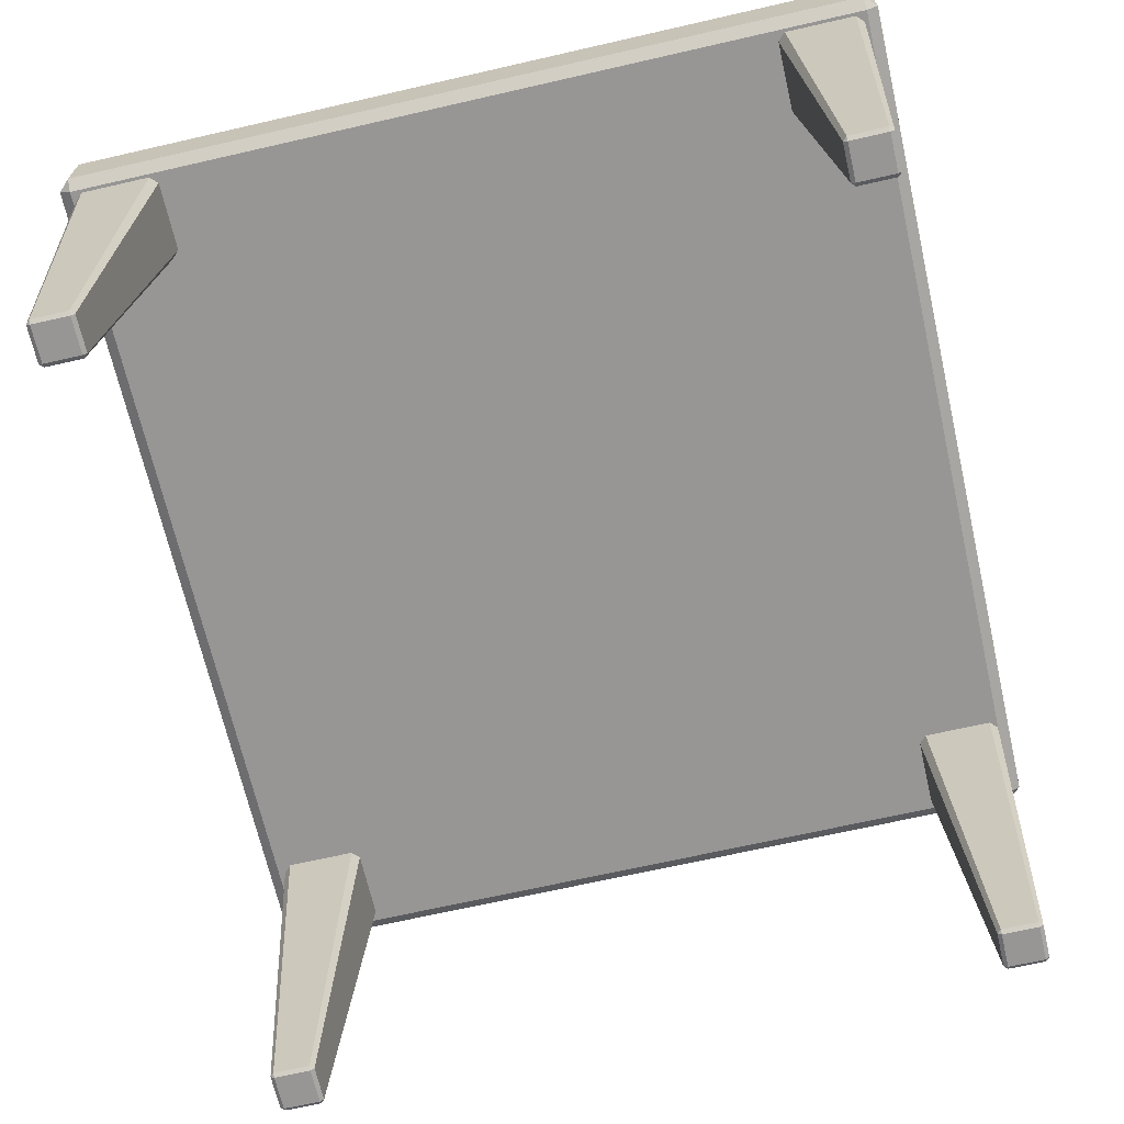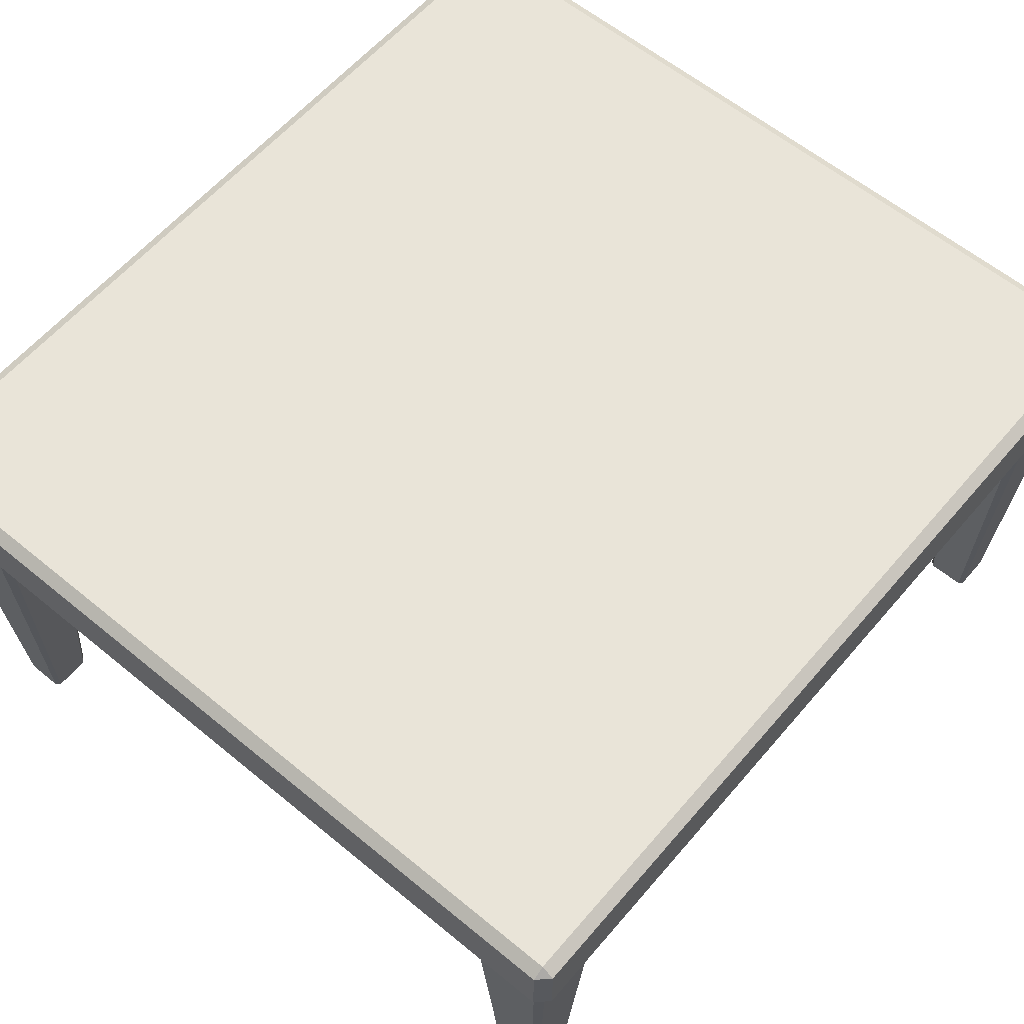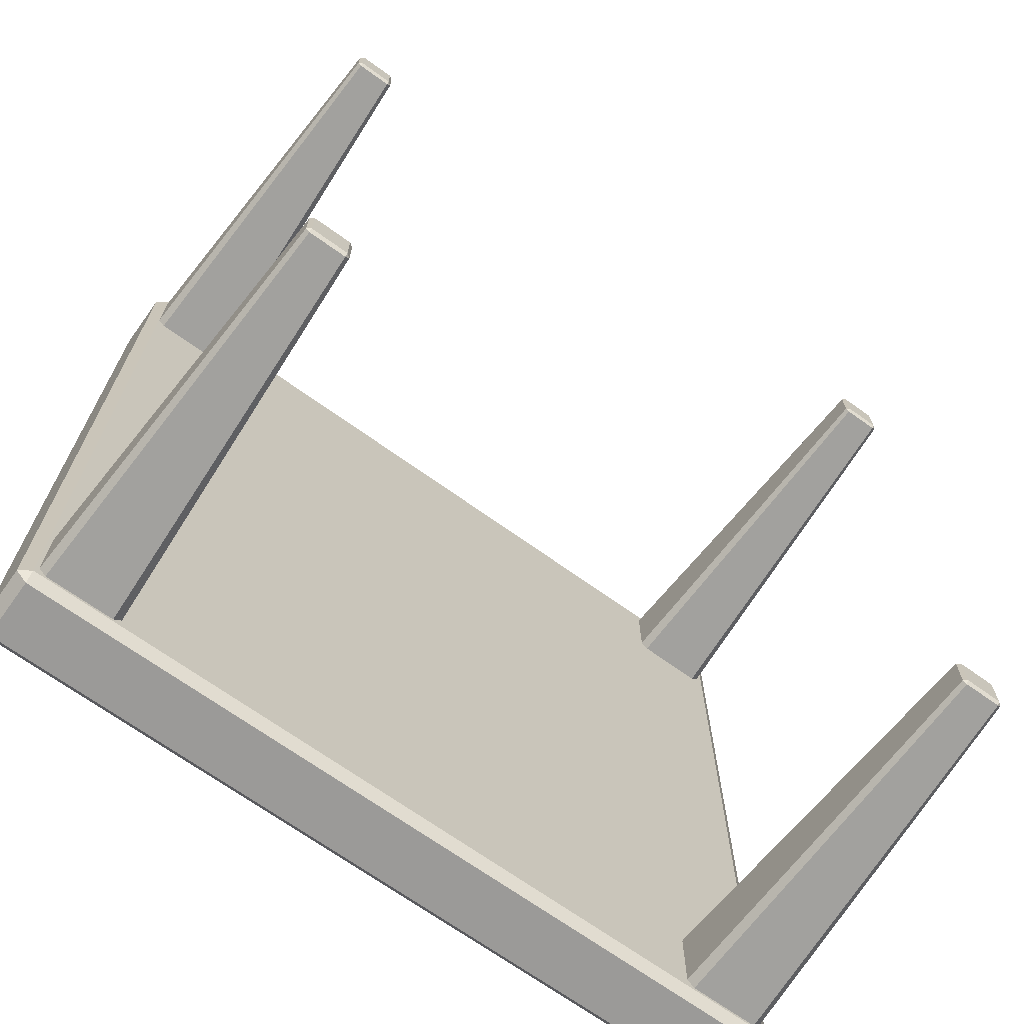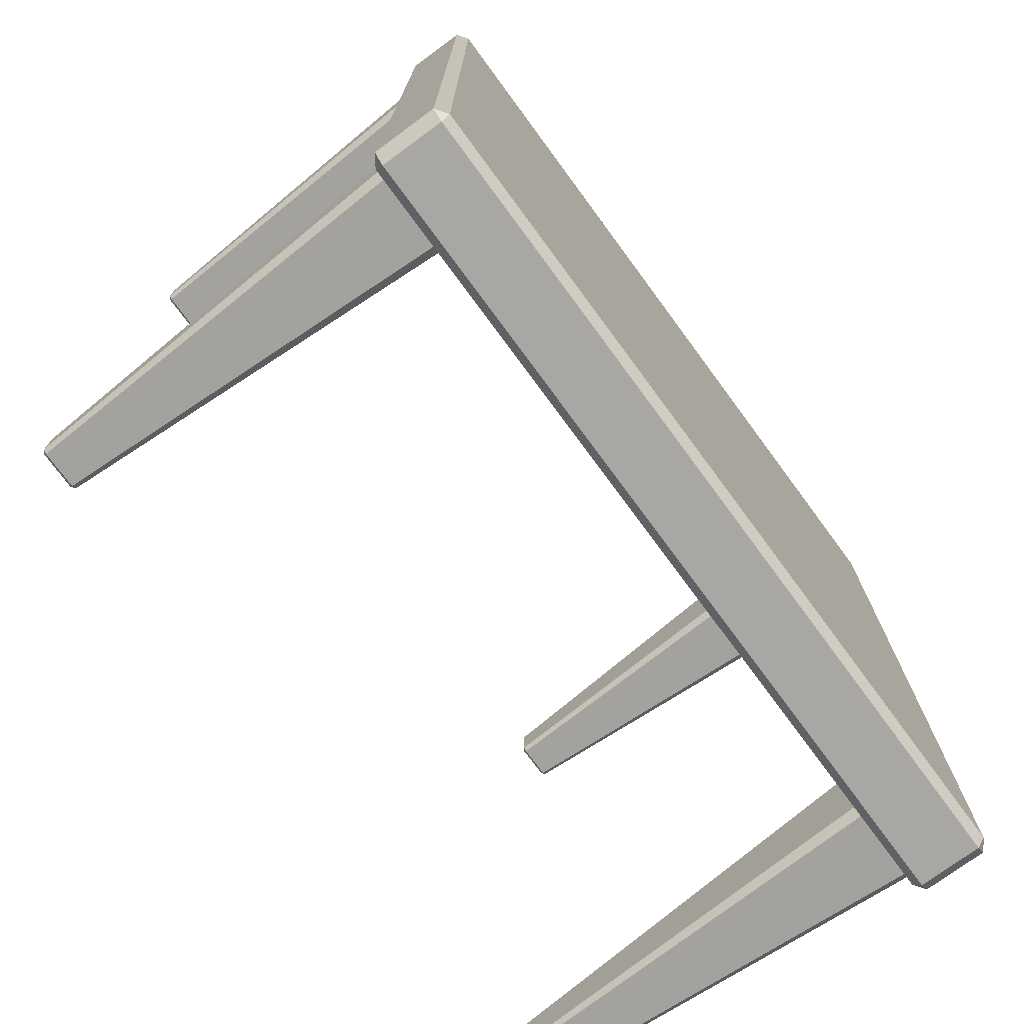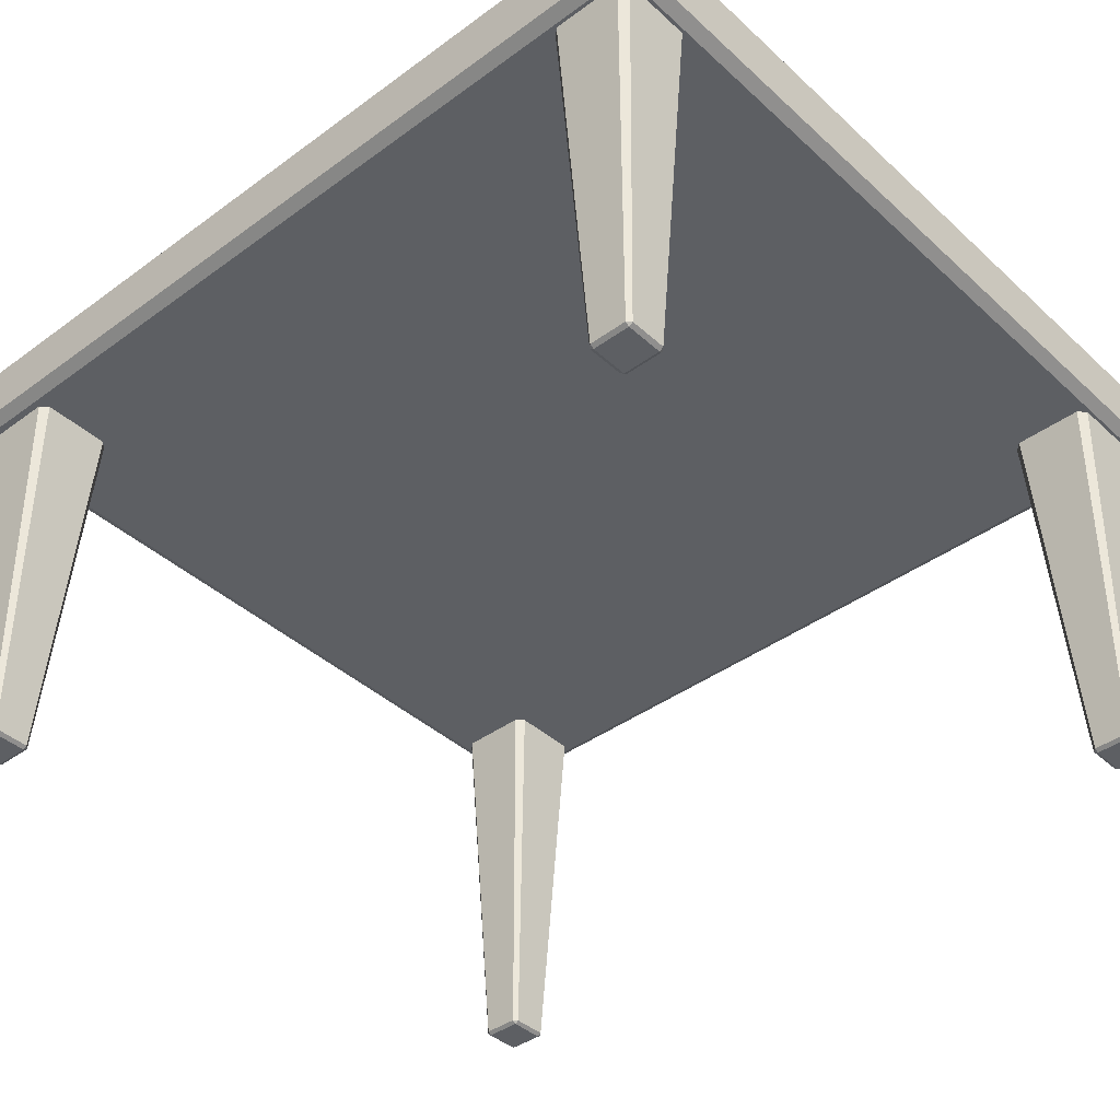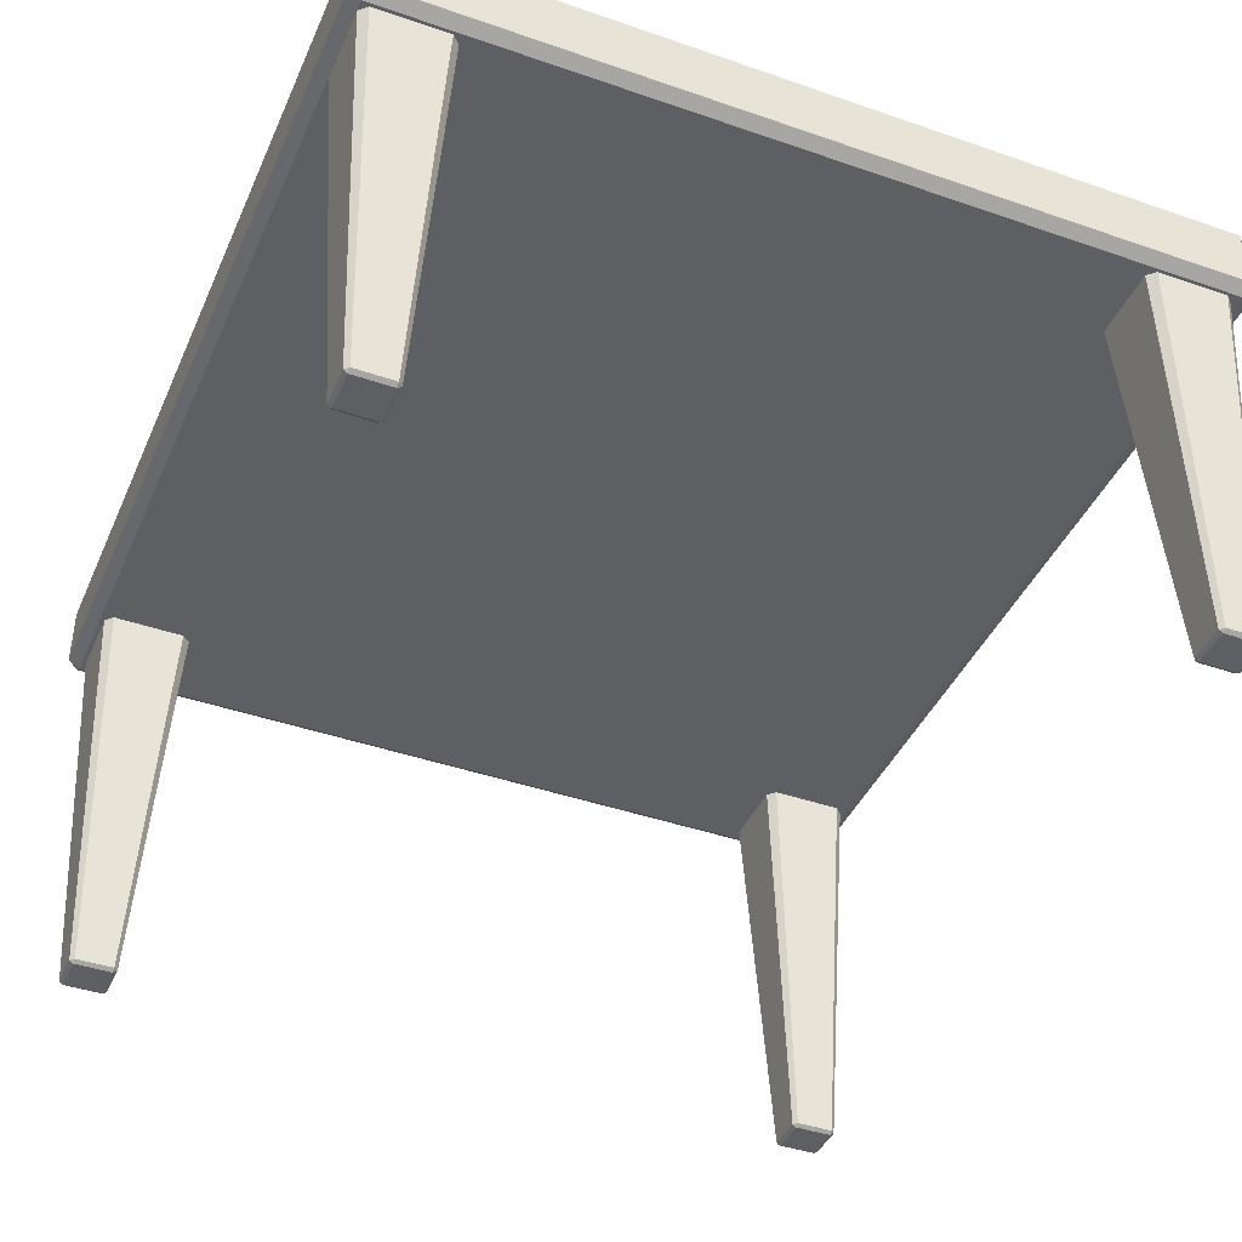
<metadata>
{"format":"obj","ext":"obj","renderer":"f3d","projection":"perspective","resolution":1024,"background":"white","views":[{"elev":-68.0,"azim":-167.1,"up":"+Y"},{"elev":59.9,"azim":-139.8,"up":"+Y"},{"elev":-69.4,"azim":-35.7,"up":"+Z"},{"elev":-74.7,"azim":126.4,"up":"+Z"},{"elev":-40.3,"azim":131.9,"up":"+Y"},{"elev":-41.7,"azim":-22.7,"up":"+Y"}]}
</metadata>
<code>
o Table_B_Cube.032
v -1.598 1.577 1.779
v -1.645 1.577 1.732
v -1.598 1.821 1.779
v -1.645 1.821 1.732
v -1.645 1.577 -1.732
v -1.598 1.577 -1.779
v -1.598 1.821 -1.779
v -1.645 1.821 -1.732
v 1.654 1.577 1.732
v 1.607 1.577 1.779
v 1.607 1.821 1.779
v 1.654 1.821 1.732
v 1.607 1.577 -1.779
v 1.654 1.577 -1.732
v 1.654 1.821 -1.732
v 1.607 1.821 -1.779
v -1.499 0.001578 1.622
v -1.499 0.01242 1.637
v -1.515 0.01242 1.622
v -1.567 1.557 1.72
v -1.567 1.578 1.69
v -1.598 1.557 1.69
v -1.499 0.001578 1.477
v -1.515 0.01242 1.477
v -1.499 0.01242 1.462
v -1.567 1.578 1.409
v -1.567 1.557 1.379
v -1.598 1.557 1.409
v -1.355 0.001578 1.622
v -1.339 0.01242 1.622
v -1.355 0.01242 1.637
v -1.287 1.578 1.69
v -1.287 1.557 1.72
v -1.257 1.557 1.69
v -1.355 0.001578 1.477
v -1.355 0.01242 1.462
v -1.339 0.01242 1.477
v -1.287 1.578 1.409
v -1.257 1.557 1.409
v -1.287 1.557 1.379
v -1.484 0.001577 -1.477
v -1.484 0.01242 -1.462
v -1.5 0.01242 -1.477
v -1.552 1.557 -1.379
v -1.552 1.578 -1.409
v -1.583 1.557 -1.409
v -1.484 0.001577 -1.622
v -1.5 0.01242 -1.622
v -1.484 0.01242 -1.637
v -1.552 1.578 -1.69
v -1.552 1.557 -1.72
v -1.583 1.557 -1.69
v -1.34 0.001577 -1.477
v -1.324 0.01242 -1.477
v -1.34 0.01242 -1.462
v -1.272 1.578 -1.409
v -1.272 1.557 -1.379
v -1.242 1.557 -1.409
v -1.34 0.001577 -1.622
v -1.34 0.01242 -1.637
v -1.324 0.01242 -1.622
v -1.272 1.578 -1.69
v -1.242 1.557 -1.69
v -1.272 1.557 -1.72
v 1.337 0.001578 1.622
v 1.337 0.01242 1.637
v 1.321 0.01242 1.622
v 1.269 1.557 1.72
v 1.269 1.578 1.69
v 1.239 1.557 1.69
v 1.337 0.001578 1.477
v 1.321 0.01242 1.477
v 1.337 0.01242 1.462
v 1.269 1.578 1.409
v 1.269 1.557 1.379
v 1.239 1.557 1.409
v 1.481 0.001578 1.622
v 1.497 0.01242 1.622
v 1.481 0.01242 1.637
v 1.549 1.578 1.69
v 1.549 1.557 1.72
v 1.58 1.557 1.69
v 1.481 0.001578 1.477
v 1.481 0.01242 1.462
v 1.497 0.01242 1.477
v 1.549 1.578 1.409
v 1.58 1.557 1.409
v 1.549 1.557 1.379
v 1.352 0.001577 -1.477
v 1.352 0.01242 -1.462
v 1.336 0.01242 -1.477
v 1.284 1.557 -1.379
v 1.284 1.578 -1.409
v 1.254 1.557 -1.409
v 1.352 0.001577 -1.622
v 1.336 0.01242 -1.622
v 1.352 0.01242 -1.637
v 1.284 1.578 -1.69
v 1.284 1.557 -1.72
v 1.254 1.557 -1.69
v 1.496 0.001577 -1.477
v 1.512 0.01242 -1.477
v 1.496 0.01242 -1.462
v 1.564 1.578 -1.409
v 1.564 1.557 -1.379
v 1.595 1.557 -1.409
v 1.496 0.001577 -1.622
v 1.496 0.01242 -1.637
v 1.512 0.01242 -1.622
v 1.564 1.578 -1.69
v 1.595 1.557 -1.69
v 1.564 1.557 -1.72
v -1.598 1.545 -1.732
v -1.598 1.545 1.732
v -1.598 1.854 1.732
v -1.598 1.854 -1.732
v 1.607 1.545 -1.732
v 1.607 1.854 -1.732
v 1.607 1.545 1.732
v 1.607 1.854 1.732
f 10 11 3 1
f 14 15 12 9
f 2 4 8 5
f 6 7 16 13
f 114 1 2
f 3 115 4
f 113 5 6
f 116 7 8
f 119 9 10
f 120 11 12
f 117 13 14
f 118 15 16
f 113 114 2 5
f 1 3 4 2
f 115 116 8 4
f 7 6 5 8
f 117 113 6 13
f 116 118 16 7
f 15 14 13 16
f 119 117 14 9
f 118 120 12 15
f 11 10 9 12
f 114 119 10 1
f 120 115 3 11
f 31 33 20 18
f 37 39 34 30
f 38 26 21 32
f 19 22 28 24
f 25 27 40 36
f 17 18 19
f 20 21 22
f 23 24 25
f 26 27 28
f 29 30 31
f 32 33 34
f 35 36 37
f 38 39 40
f 23 17 19 24
f 18 20 22 19
f 21 26 28 22
f 27 25 24 28
f 35 23 25 36
f 26 38 40 27
f 39 37 36 40
f 29 35 37 30
f 38 32 34 39
f 33 31 30 34
f 17 29 31 18
f 32 21 20 33
f 23 35 29 17
f 55 57 44 42
f 61 63 58 54
f 62 50 45 56
f 43 46 52 48
f 49 51 64 60
f 41 42 43
f 44 45 46
f 47 48 49
f 50 51 52
f 53 54 55
f 56 57 58
f 59 60 61
f 62 63 64
f 47 41 43 48
f 42 44 46 43
f 45 50 52 46
f 51 49 48 52
f 59 47 49 60
f 50 62 64 51
f 63 61 60 64
f 53 59 61 54
f 62 56 58 63
f 57 55 54 58
f 41 53 55 42
f 56 45 44 57
f 47 59 53 41
f 79 81 68 66
f 85 87 82 78
f 86 74 69 80
f 67 70 76 72
f 73 75 88 84
f 65 66 67
f 68 69 70
f 71 72 73
f 74 75 76
f 77 78 79
f 80 81 82
f 83 84 85
f 86 87 88
f 71 65 67 72
f 66 68 70 67
f 69 74 76 70
f 75 73 72 76
f 83 71 73 84
f 74 86 88 75
f 87 85 84 88
f 77 83 85 78
f 86 80 82 87
f 81 79 78 82
f 65 77 79 66
f 80 69 68 81
f 71 83 77 65
f 103 105 92 90
f 109 111 106 102
f 110 98 93 104
f 91 94 100 96
f 97 99 112 108
f 89 90 91
f 92 93 94
f 95 96 97
f 98 99 100
f 101 102 103
f 104 105 106
f 107 108 109
f 110 111 112
f 95 89 91 96
f 90 92 94 91
f 93 98 100 94
f 99 97 96 100
f 107 95 97 108
f 98 110 112 99
f 111 109 108 112
f 101 107 109 102
f 110 104 106 111
f 105 103 102 106
f 89 101 103 90
f 104 93 92 105
f 95 107 101 89
f 114 113 117 119
f 116 115 120 118

</code>
